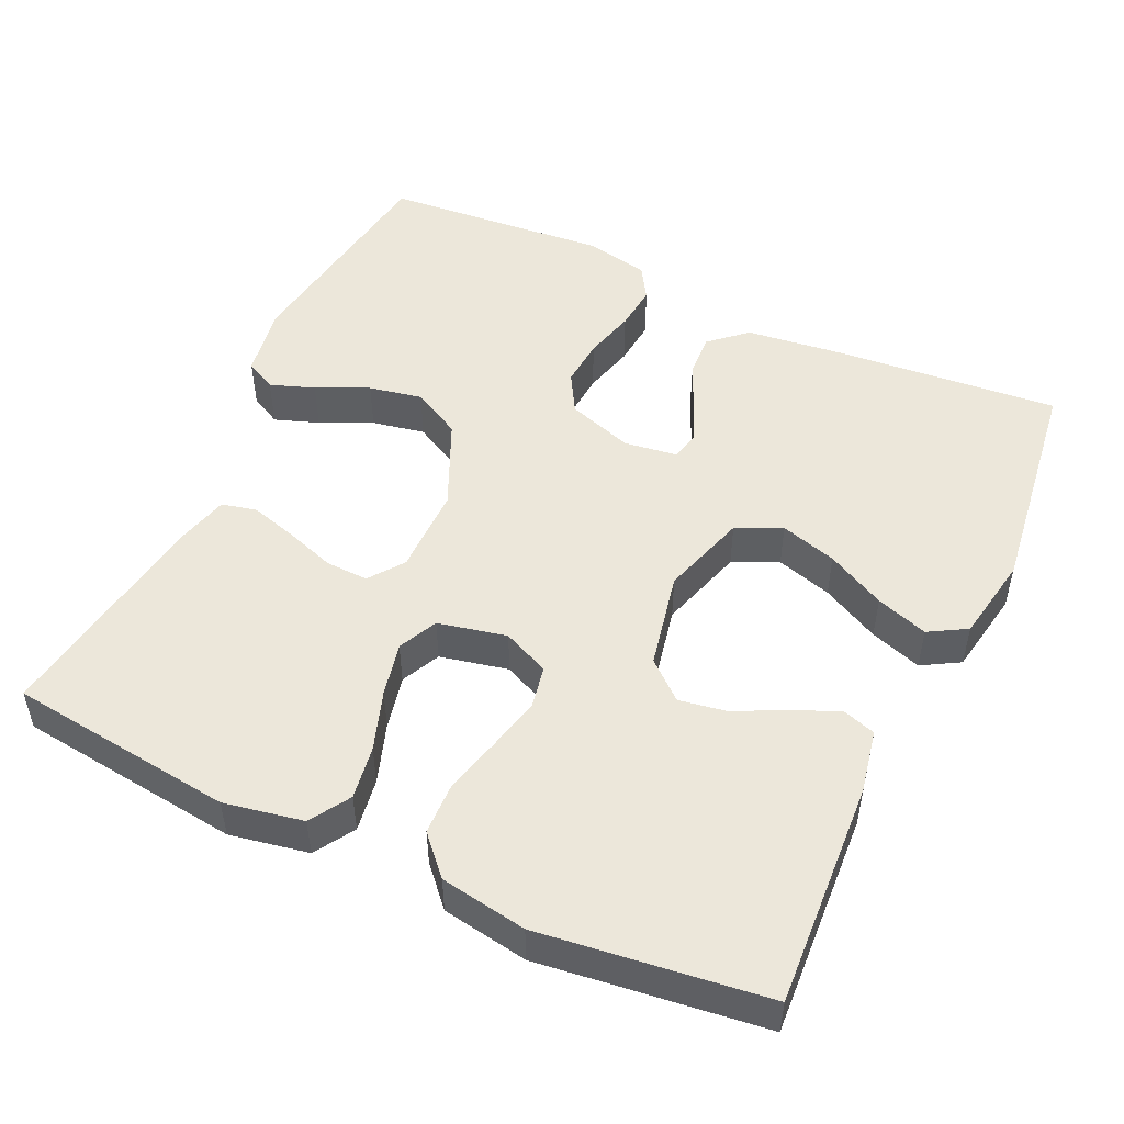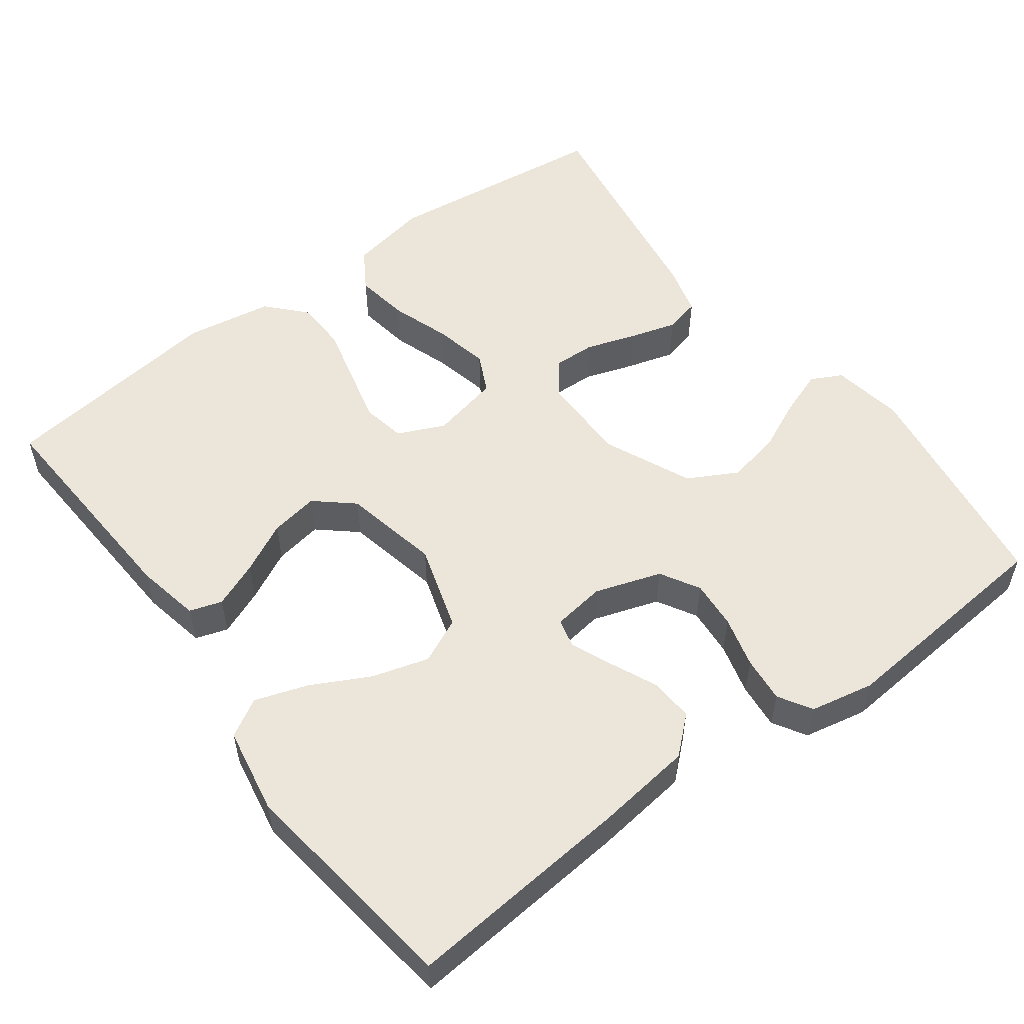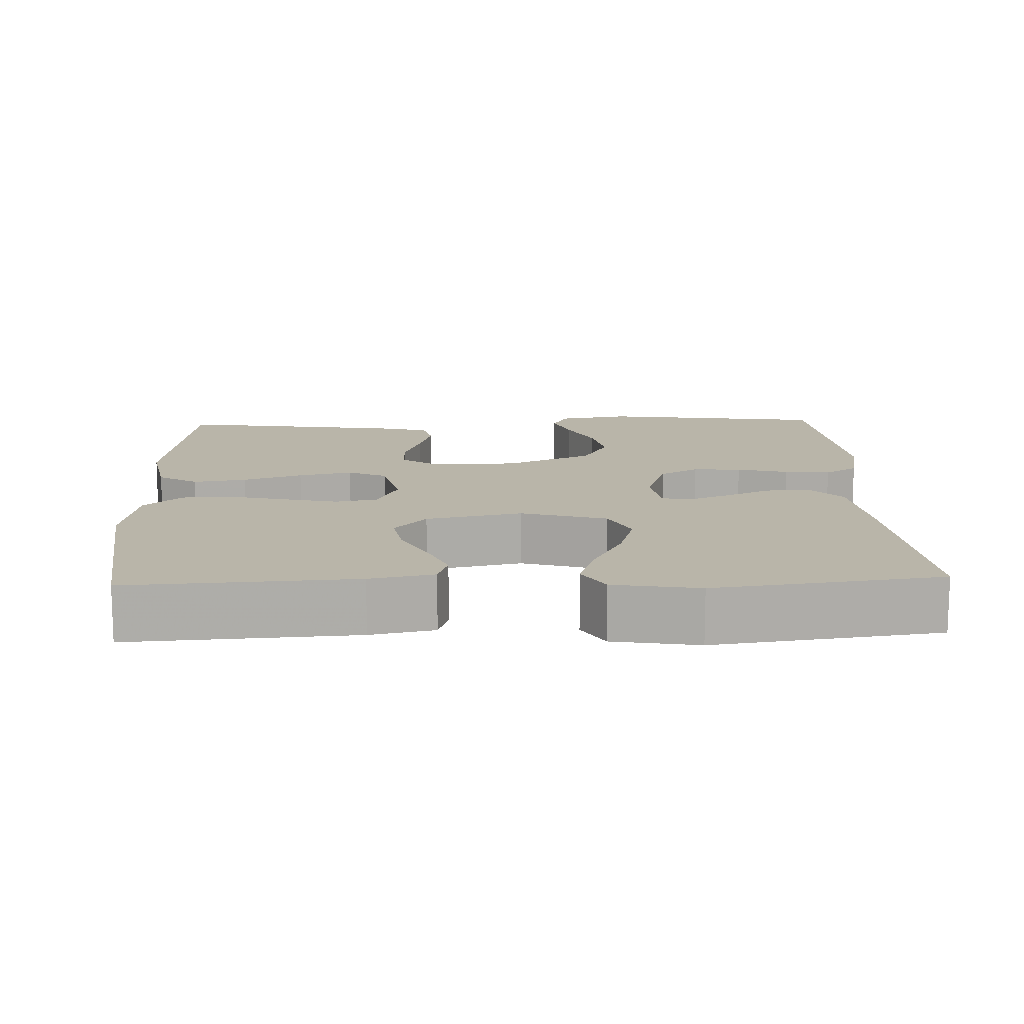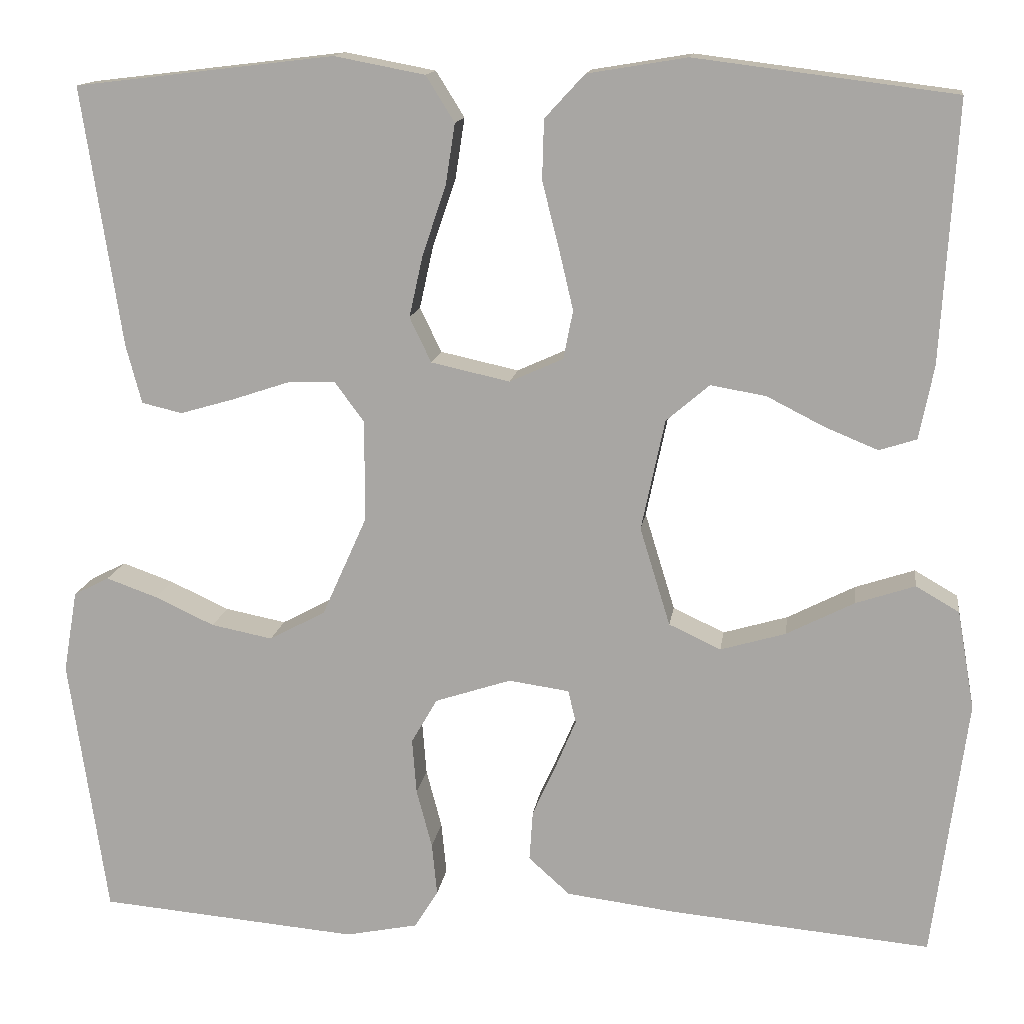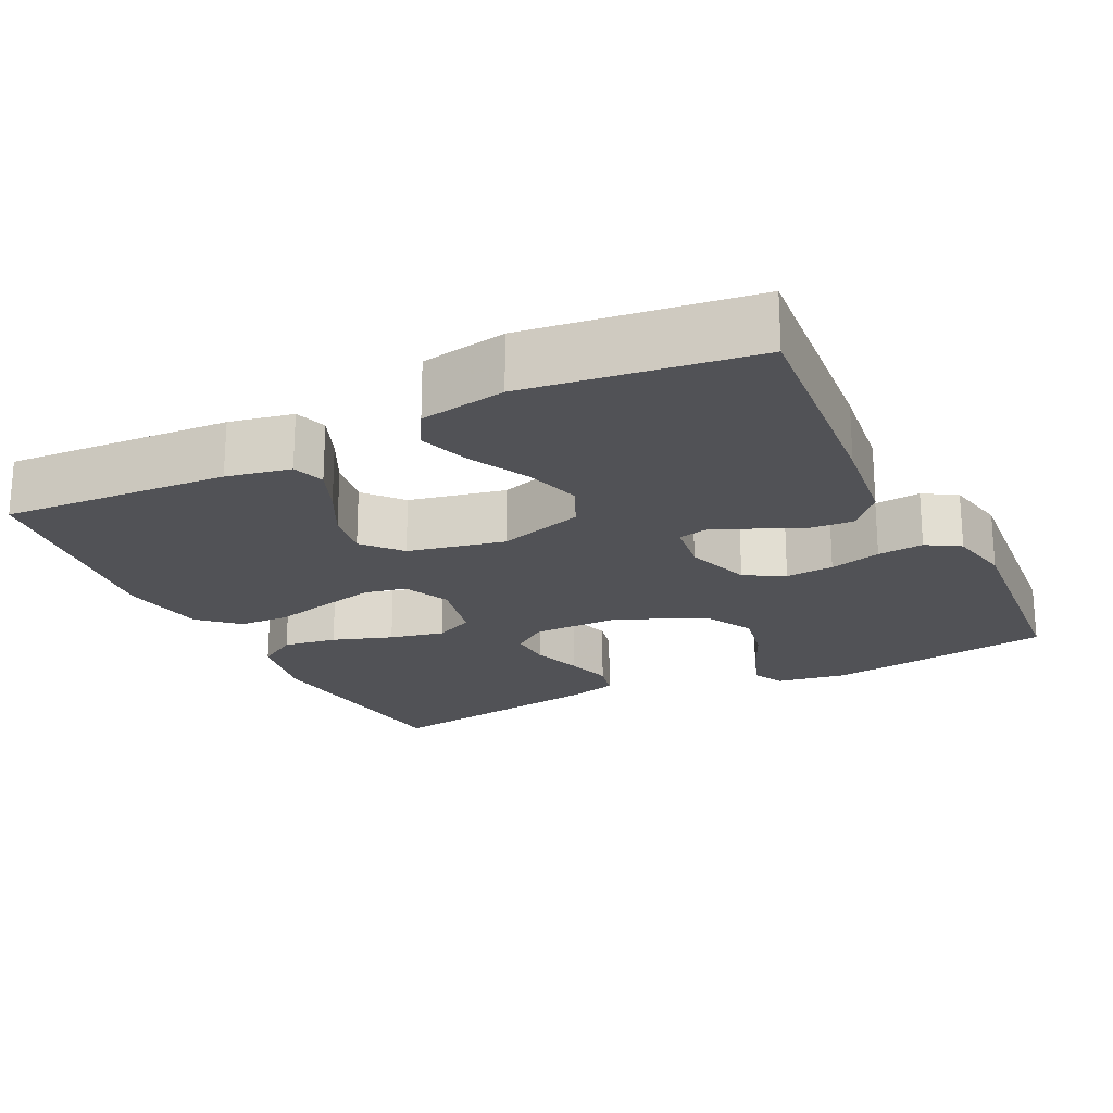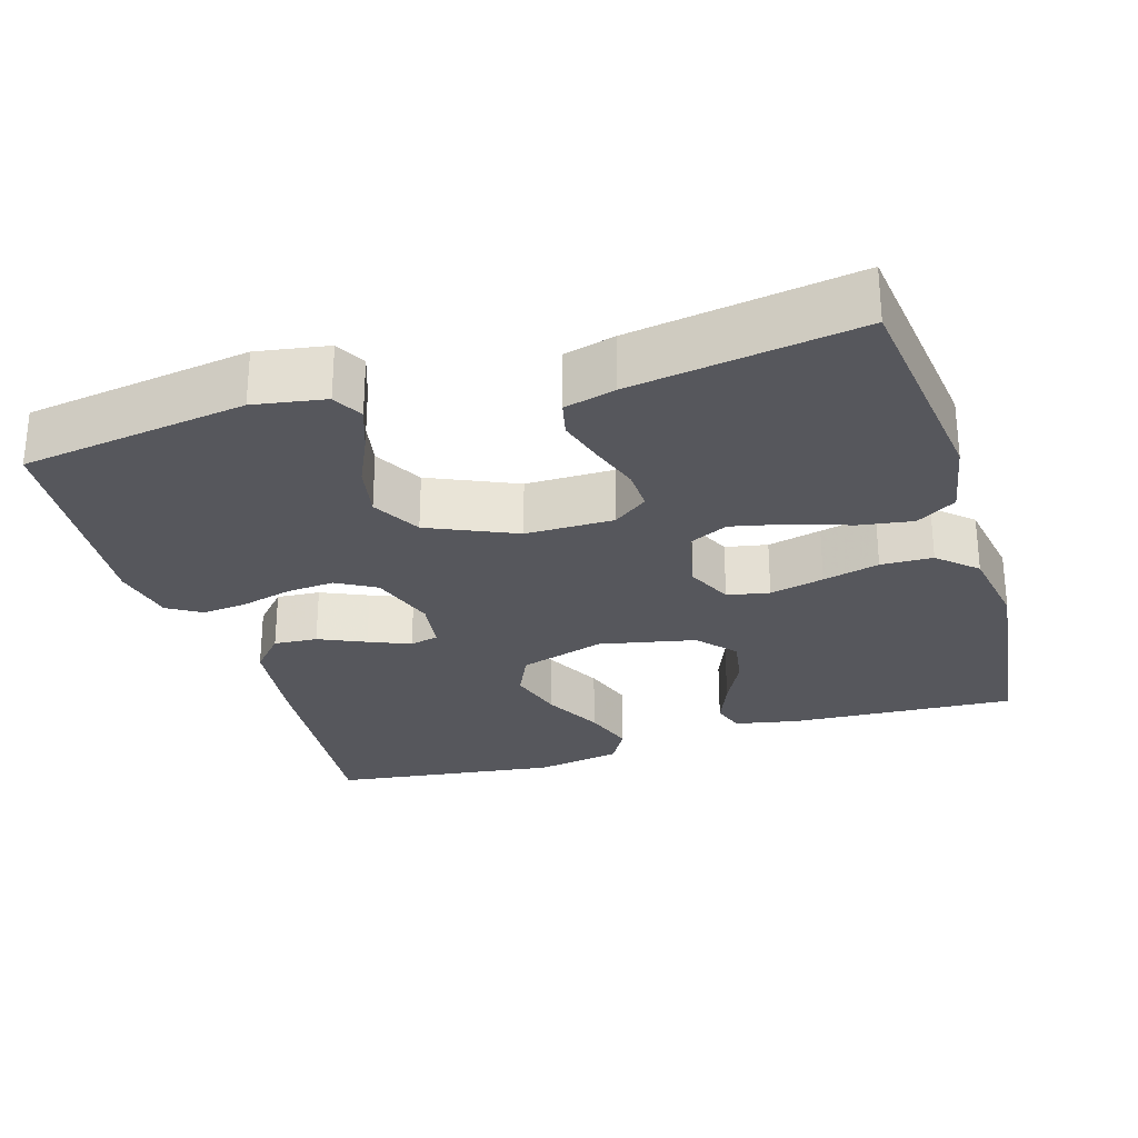
<metadata>
{"format":"obj","ext":"obj","renderer":"f3d","projection":"perspective","resolution":1024,"background":"white","views":[{"elev":50.5,"azim":25.0,"up":"+Y"},{"elev":54.3,"azim":143.4,"up":"+Y"},{"elev":13.4,"azim":87.7,"up":"+Y"},{"elev":13.9,"azim":7.9,"up":"+Z"},{"elev":-21.2,"azim":116.3,"up":"+Y"},{"elev":-27.6,"azim":-72.9,"up":"+Y"}]}
</metadata>
<code>
v 0.5 0.07 -0.5
v 0.2 0.07 -0.473
v 0.072 0.07 -0.457
v 0.024 0.07 -0.414
v 0.028 0.07 -0.356
v 0.056 0.07 -0.294
v 0.079 0.07 -0.239
v 0.07 0.07 -0.201
v 0 0.07 -0.191
v -0.088 0.07 -0.22
v -0.118 0.07 -0.272
v -0.113 0.07 -0.336
v -0.095 0.07 -0.404
v -0.089 0.07 -0.465
v -0.116 0.07 -0.509
v -0.2 0.07 -0.526
v -0.5 0.07 -0.5
v -0.544 0.07 -0.2
v -0.528 0.07 -0.105
v -0.487 0.07 -0.084
v -0.428 0.07 -0.105
v -0.359 0.07 -0.137
v -0.288 0.07 -0.151
v -0.223 0.07 -0.116
v -0.171 0.07 0
v -0.171 0.07 0.117
v -0.205 0.07 0.163
v -0.261 0.07 0.161
v -0.327 0.07 0.139
v -0.389 0.07 0.121
v -0.436 0.07 0.132
v -0.454 0.07 0.2
v -0.5 0.07 0.5
v -0.2 0.07 0.536
v -0.095 0.07 0.516
v -0.062 0.07 0.463
v -0.073 0.07 0.392
v -0.1 0.07 0.313
v -0.116 0.07 0.241
v -0.091 0.07 0.189
v 0 0.07 0.169
v 0.062 0.07 0.197
v 0.073 0.07 0.253
v 0.056 0.07 0.325
v 0.037 0.07 0.4
v 0.039 0.07 0.469
v 0.085 0.07 0.519
v 0.2 0.07 0.538
v 0.5 0.07 0.5
v 0.482 0.07 0.2
v 0.465 0.07 0.115
v 0.422 0.07 0.101
v 0.361 0.07 0.126
v 0.294 0.07 0.16
v 0.23 0.07 0.171
v 0.18 0.07 0.128
v 0.153 0.07 0
v 0.188 0.07 -0.114
v 0.248 0.07 -0.142
v 0.323 0.07 -0.12
v 0.401 0.07 -0.08
v 0.47 0.07 -0.057
v 0.52 0.07 -0.086
v 0.54 0.07 -0.2
v 0.5 0 -0.5
v 0.2 0 -0.473
v 0.072 0 -0.457
v 0.024 0 -0.414
v 0.028 0 -0.356
v 0.056 0 -0.294
v 0.079 0 -0.239
v 0.07 0 -0.201
v 0 0 -0.191
v -0.088 0 -0.22
v -0.118 0 -0.272
v -0.113 0 -0.336
v -0.095 0 -0.404
v -0.089 0 -0.465
v -0.116 0 -0.509
v -0.2 0 -0.526
v -0.5 0 -0.5
v -0.544 0 -0.2
v -0.528 0 -0.105
v -0.487 0 -0.084
v -0.428 0 -0.105
v -0.359 0 -0.137
v -0.288 0 -0.151
v -0.223 0 -0.116
v -0.171 0 0
v -0.171 0 0.117
v -0.205 0 0.163
v -0.261 0 0.161
v -0.327 0 0.139
v -0.389 0 0.121
v -0.436 0 0.132
v -0.454 0 0.2
v -0.5 0 0.5
v -0.2 0 0.536
v -0.095 0 0.516
v -0.062 0 0.463
v -0.073 0 0.392
v -0.1 0 0.313
v -0.116 0 0.241
v -0.091 0 0.189
v 0 0 0.169
v 0.062 0 0.197
v 0.073 0 0.253
v 0.056 0 0.325
v 0.037 0 0.4
v 0.039 0 0.469
v 0.085 0 0.519
v 0.2 0 0.538
v 0.5 0 0.5
v 0.482 0 0.2
v 0.465 0 0.115
v 0.422 0 0.101
v 0.361 0 0.126
v 0.294 0 0.16
v 0.23 0 0.171
v 0.18 0 0.128
v 0.153 0 0
v 0.188 0 -0.114
v 0.248 0 -0.142
v 0.323 0 -0.12
v 0.401 0 -0.08
v 0.47 0 -0.057
v 0.52 0 -0.086
v 0.54 0 -0.2
f 4 5 6
f 3 4 6
f 2 3 6
f 1 2 6
f 64 1 6
f 63 64 6
f 62 63 6
f 61 62 6
f 60 61 6
f 59 60 6 7
f 58 59 7 8
f 57 58 8 9
f 56 57 9 10
f 52 53 54
f 51 52 54
f 50 51 54
f 49 50 54
f 48 49 54
f 47 48 54
f 46 47 54
f 45 46 54
f 44 45 54
f 43 44 54 55
f 42 43 55 56
f 36 37 38
f 35 36 38
f 34 35 38
f 33 34 38
f 32 33 38
f 31 32 38
f 30 31 38
f 29 30 38
f 28 29 38
f 27 28 38 39
f 26 27 39 40
f 20 21 22
f 19 20 22
f 18 19 22
f 17 18 22
f 16 17 22
f 15 16 22
f 14 15 22
f 13 14 22
f 12 13 22
f 11 12 22 23
f 10 11 23 24
f 10 24 25
f 56 10 25
f 42 56 25
f 41 42 25
f 25 26 40 41
f 70 69 68
f 70 68 67
f 70 67 66
f 70 66 65
f 70 65 128
f 70 128 127
f 70 127 126
f 70 126 125
f 70 125 124
f 71 70 124 123
f 72 71 123 122
f 73 72 122 121
f 74 73 121 120
f 118 117 116
f 118 116 115
f 118 115 114
f 118 114 113
f 118 113 112
f 118 112 111
f 118 111 110
f 118 110 109
f 118 109 108
f 119 118 108 107
f 120 119 107 106
f 102 101 100
f 102 100 99
f 102 99 98
f 102 98 97
f 102 97 96
f 102 96 95
f 102 95 94
f 102 94 93
f 102 93 92
f 103 102 92 91
f 104 103 91 90
f 86 85 84
f 86 84 83
f 86 83 82
f 86 82 81
f 86 81 80
f 86 80 79
f 86 79 78
f 86 78 77
f 86 77 76
f 87 86 76 75
f 88 87 75 74
f 89 88 74
f 89 74 120
f 89 120 106
f 89 106 105
f 105 104 90 89
f 1 65 66 2
f 2 66 67 3
f 3 67 68 4
f 4 68 69 5
f 5 69 70 6
f 6 70 71 7
f 7 71 72 8
f 8 72 73 9
f 9 73 74 10
f 10 74 75 11
f 11 75 76 12
f 12 76 77 13
f 13 77 78 14
f 14 78 79 15
f 15 79 80 16
f 16 80 81 17
f 17 81 82 18
f 18 82 83 19
f 19 83 84 20
f 20 84 85 21
f 21 85 86 22
f 22 86 87 23
f 23 87 88 24
f 24 88 89 25
f 25 89 90 26
f 26 90 91 27
f 27 91 92 28
f 28 92 93 29
f 29 93 94 30
f 30 94 95 31
f 31 95 96 32
f 32 96 97 33
f 33 97 98 34
f 34 98 99 35
f 35 99 100 36
f 36 100 101 37
f 37 101 102 38
f 38 102 103 39
f 39 103 104 40
f 40 104 105 41
f 41 105 106 42
f 42 106 107 43
f 43 107 108 44
f 44 108 109 45
f 45 109 110 46
f 46 110 111 47
f 47 111 112 48
f 48 112 113 49
f 49 113 114 50
f 50 114 115 51
f 51 115 116 52
f 52 116 117 53
f 53 117 118 54
f 54 118 119 55
f 55 119 120 56
f 56 120 121 57
f 57 121 122 58
f 58 122 123 59
f 59 123 124 60
f 60 124 125 61
f 61 125 126 62
f 62 126 127 63
f 63 127 128 64
f 64 128 65 1

</code>
